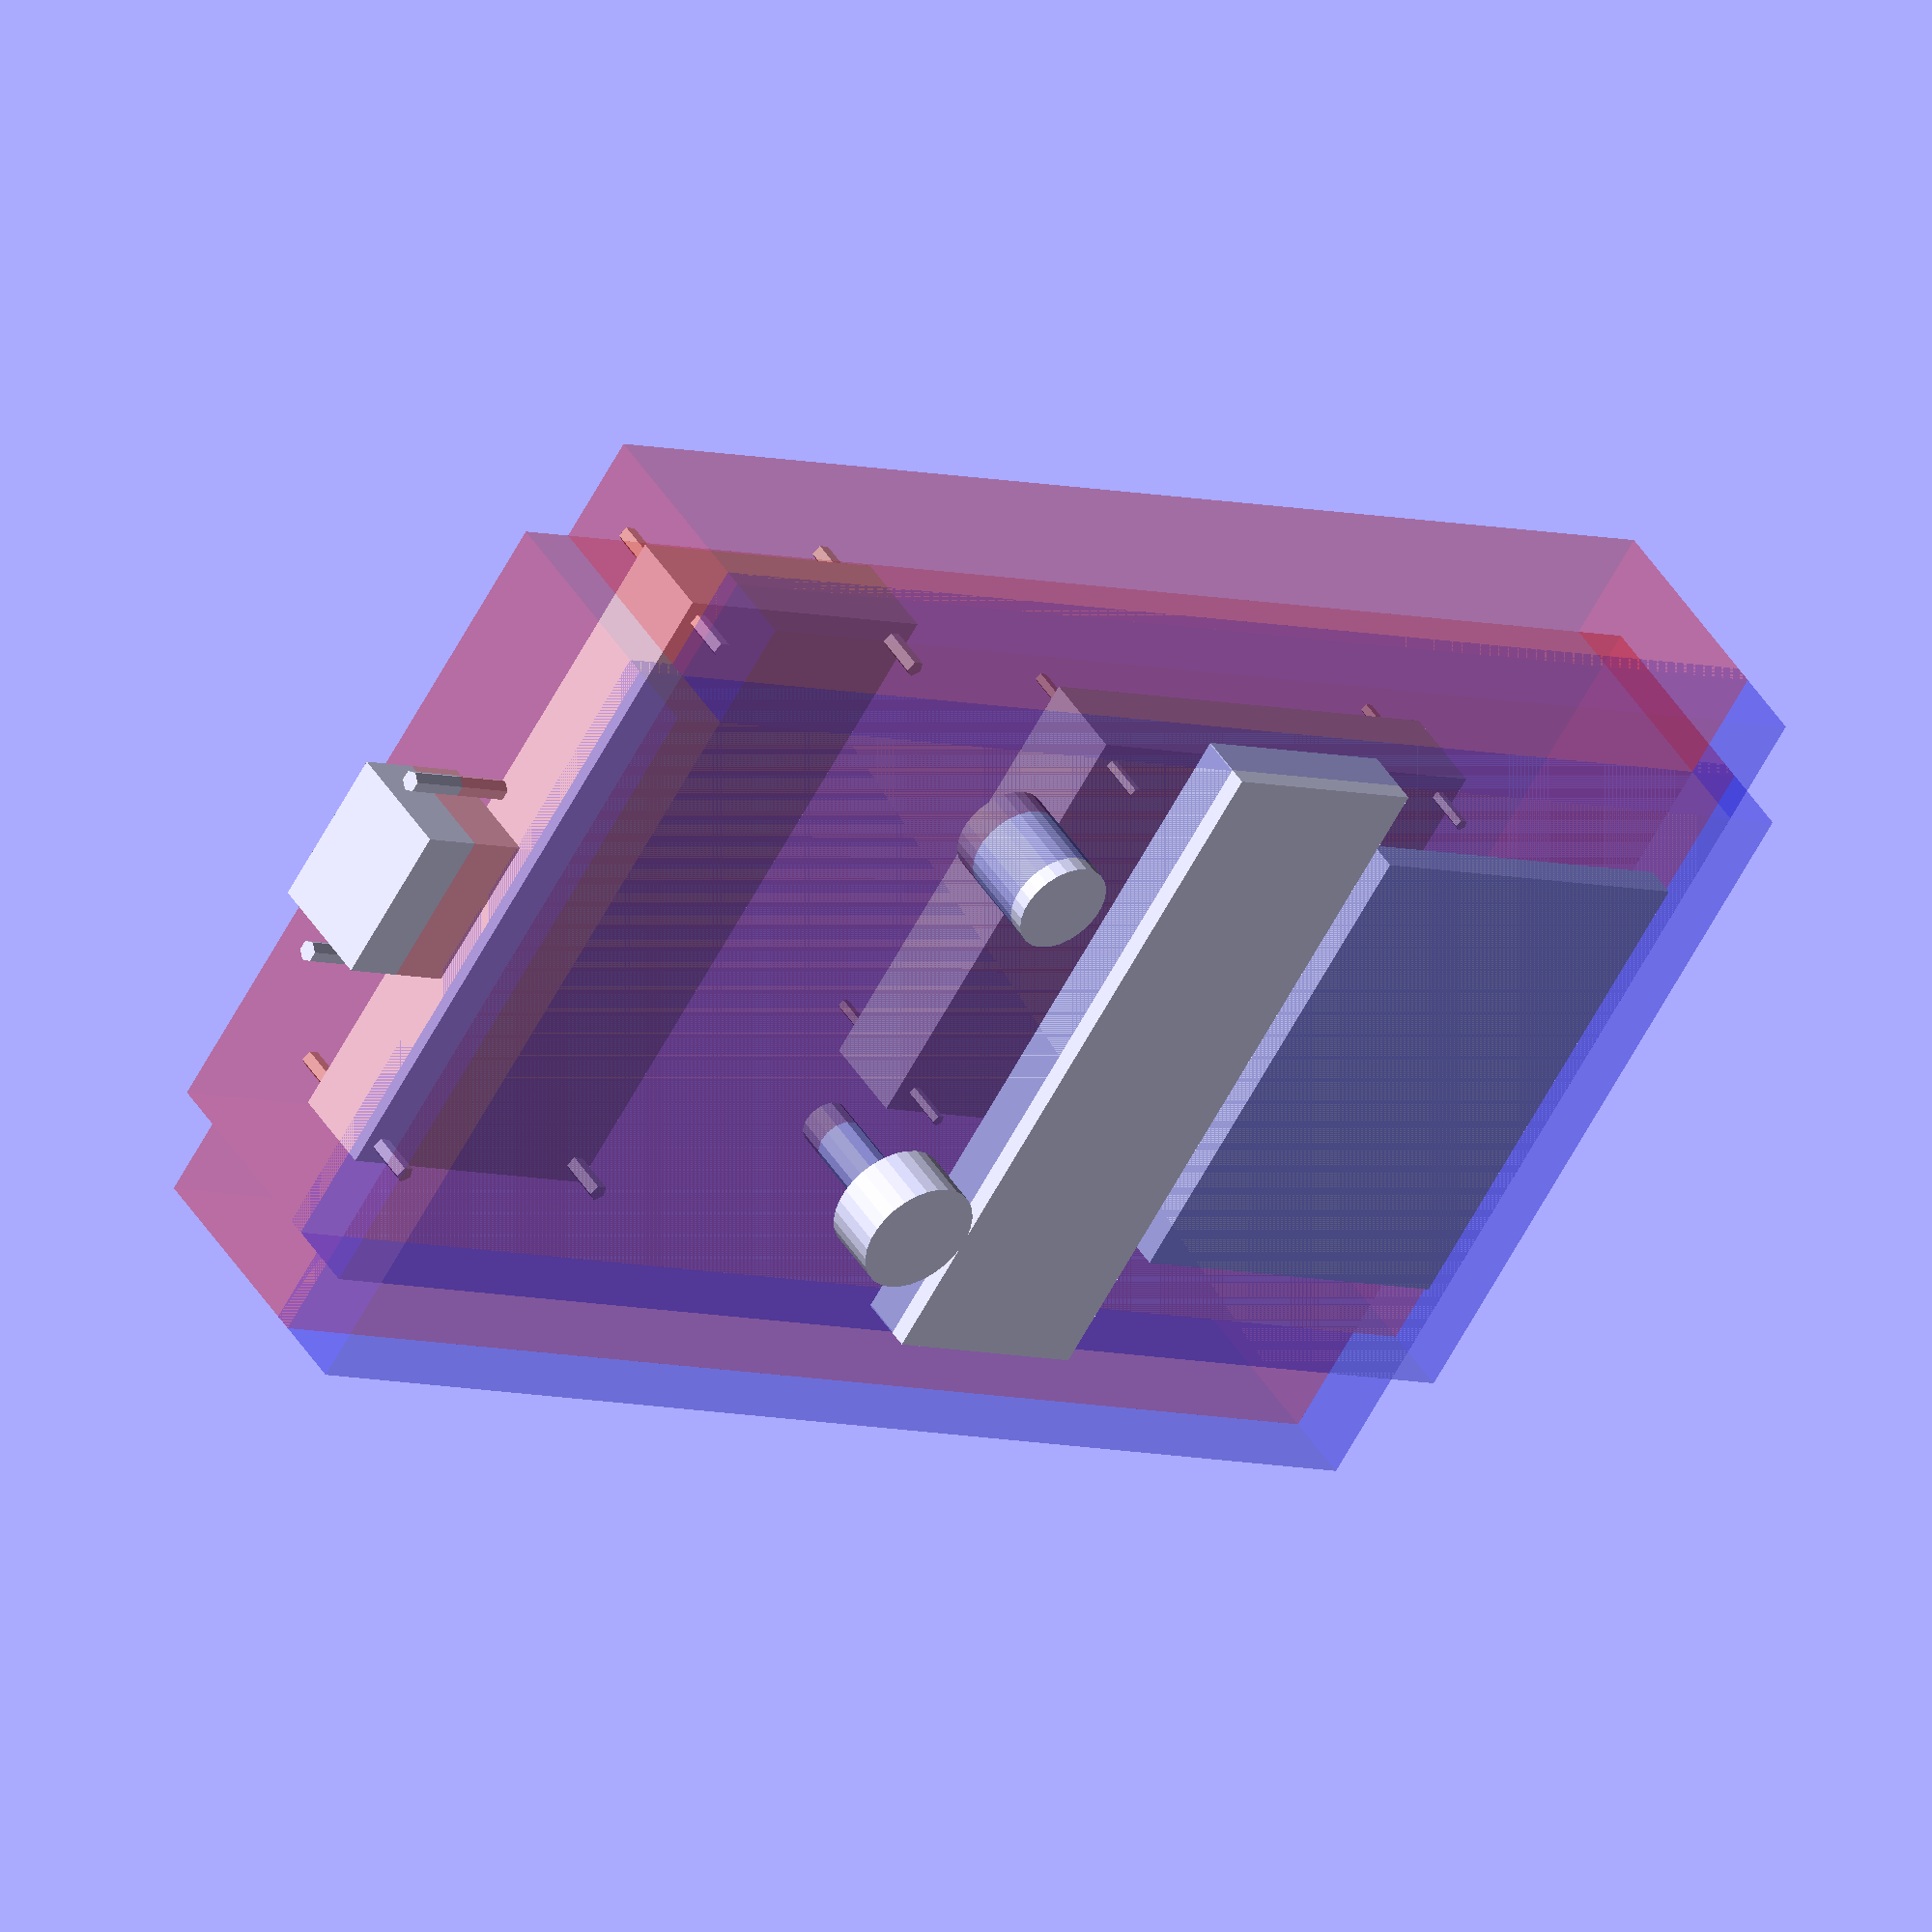
<openscad>
// All measurements in mm and stated as L x W x D
// Yun = 73 x 53 x ?
yun_l = 75;
yun_w = 80;
yun_h = 15;
yun_b_l = 67.31;
yun_b_w = 72.39;

// IEC
iec_l = 27;
iec_w = 20;
iec_h = 20;
iec_bolt_d = 3.5;
iec_bolt_space = 35;

// psu
psu_l = 115;
psu_w = 50;
psu_h = 15;
// bolt spacing
psu_b_l = 108;
psu_b_w = 43;
psu_b_d = 3;


// button = 16mm diameter
button_d = 16;
button_h = 20; //including tabs

//encoder
encoder_d = 8;
encoder_h = 20;
encoder_knob_d = 20;
encoder_knob_h = 10;

// RFID = 62 x 82 x ?
rfid_l = 62;
rfid_w = 82;
rfid_h = 5;

// LCD = 37 x 116 x ?
lcd_l = 116;
lcd_w = 37;
lcd_h = 10;

// dimensions and names from the datasheet
case_a1 = 243.4;
case_a2 = 224.6;
case_b1 = 153.4;
case_b2 = 115.6;
case_c1 = 15;
case_c2 = 51;

screw_r = 1.5;

// stuff on the base
translate([0,50,0]) yun();

translate([0,-70,0]) psu();

// stuff on the lid
translate([0,0,case_c2])
{
    translate([0,80,-5]) rotate([0,0,90]) rfid();
    translate([0,20,0]) lcd();
    translate([0,-20,0])
    {
        translate([-30,0,0]) button();
        translate([30,0,0]) encoder();
    }
}

// side
translate([0,-case_a1/2,15])
    rotate([90,0,0]) iec();

rotate([0,0,90])
    case();

// modules
module iec()
{

    cube([iec_l, iec_w, iec_h], center=true);
    translate([-iec_bolt_space/2,0,0])
        cylinder(r=iec_bolt_d/2, h=iec_h, center=true);
    translate([iec_bolt_space/2,0,0])
        cylinder(r=iec_bolt_d/2, h=iec_h, center=true);

}

module yun()
{
    translate([0,0,yun_h/2])
    cube([yun_l, yun_w, yun_h], center=true);

    //fixings
    translate([-yun_b_l/2,-yun_b_w/2,yun_h/2])
        cylinder(r=yun_b_d/2, h=yun_h*2, center=true);
    translate([+yun_b_l/2,-yun_b_w/2,yun_h/2])
        cylinder(r=yun_b_d/2, h=yun_h*2, center=true);
    translate([+yun_b_l/2,+yun_b_w/2,yun_h/2])
        cylinder(r=yun_b_d/2, h=yun_h*2, center=true);
    translate([-yun_b_l/2,+yun_b_w/2,yun_h/2])
        cylinder(r=yun_b_d/2, h=yun_h*2, center=true);
}


module lcd()
{
    translate([0,0,-lcd_h/2])
    cube([lcd_l, lcd_w, lcd_h], center=true);
}

module psu()
{
    translate([0,0,psu_h/2])
    cube([psu_l, psu_w, psu_h], center=true);
    translate([-psu_b_l/2,-psu_b_w/2,psu_h/2])
        cylinder(r=psu_b_d/2, h=psu_h*2, center=true);
    translate([+psu_b_l/2,-psu_b_w/2,psu_h/2])
        cylinder(r=psu_b_d/2, h=psu_h*2, center=true);
    translate([+psu_b_l/2,+psu_b_w/2,psu_h/2])
        cylinder(r=psu_b_d/2, h=psu_h*2, center=true);
    translate([-psu_b_l/2,+psu_b_w/2,psu_h/2])
        cylinder(r=psu_b_d/2, h=psu_h*2, center=true);
}
module rfid()
{
    translate([0,0,-rfid_h/2])
    cube([rfid_l, rfid_w, rfid_h], center=true);
}

module led()
{
    translate([0,0,-led_h/2])
    cylinder(r=led_d/2, h=led_h, center=true);
}

module button()
{
    translate([0,0,-button_h/2])
    cylinder(r=button_d/2, h=button_h, center=true);
}
module encoder()
{
    translate([0,0,-encoder_h/2])
    cylinder(r=encoder_d/2, h=encoder_h, center=true);
    translate([0,0,encoder_h/2-encoder_knob_h/2])
    cylinder(r=encoder_knob_d/2, h=encoder_knob_h, center=true);
}

module case()
{
    color("red", 0.2)
        translate([0,0,(case_c2-case_c1)/2])
        {
            cube([case_a1, case_b2, case_c2-case_c1], center=true);
            cube([case_a2, case_b1, case_c2-case_c1], center=true);
        }
    color("blue", 0.2)
        translate([0,0,case_c2/2-15 + case_c1 *2 ])
        {
            cube([case_a1, case_b2, case_c1], center=true);
            cube([case_a2, case_b1, case_c1], center=true);
        }
}


</openscad>
<views>
elev=313.6 azim=123.1 roll=329.5 proj=o view=solid
</views>
